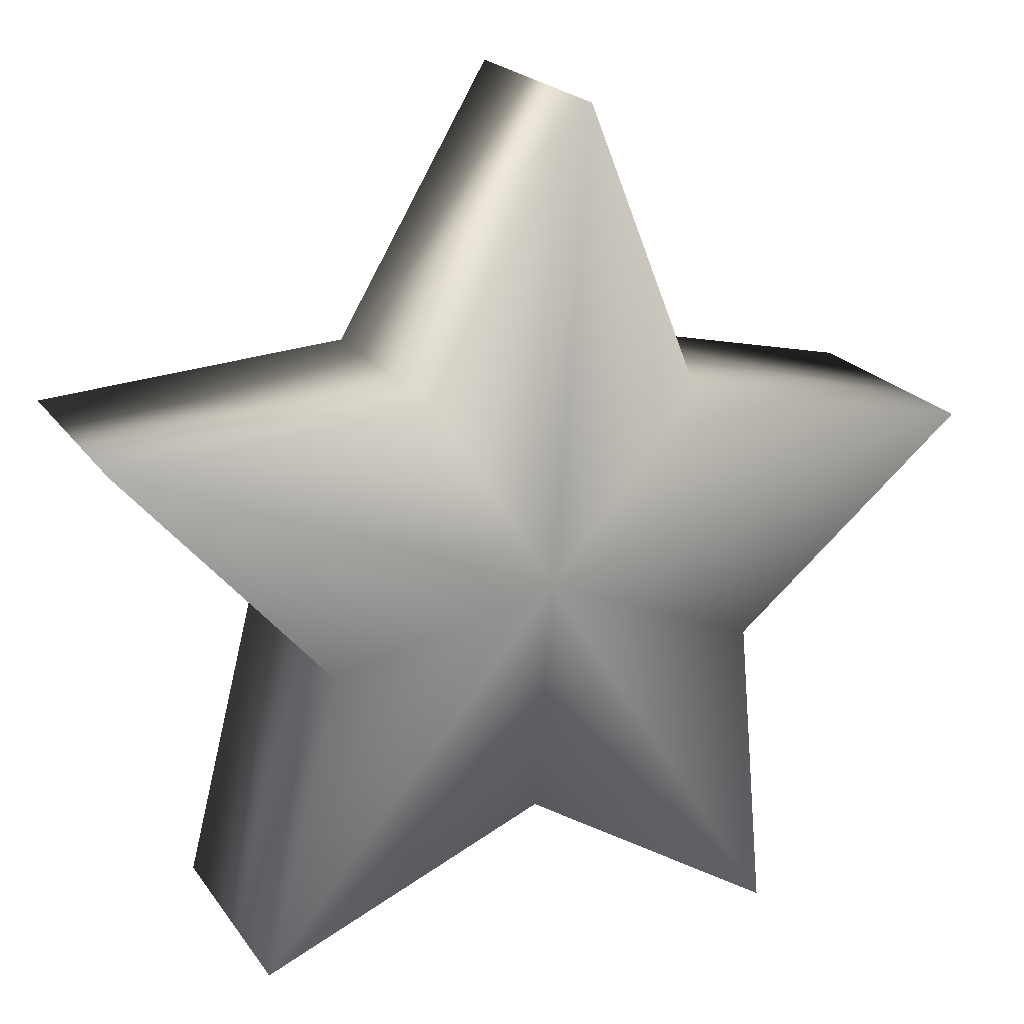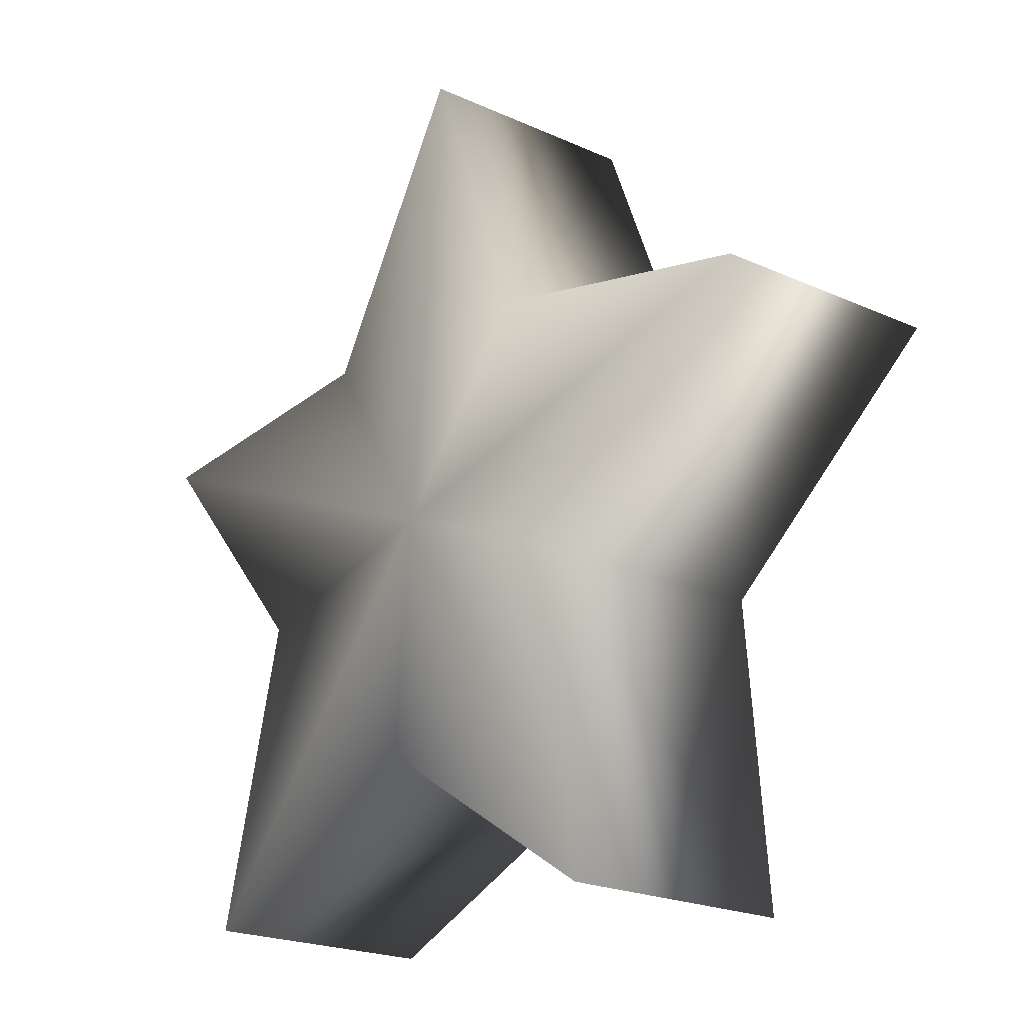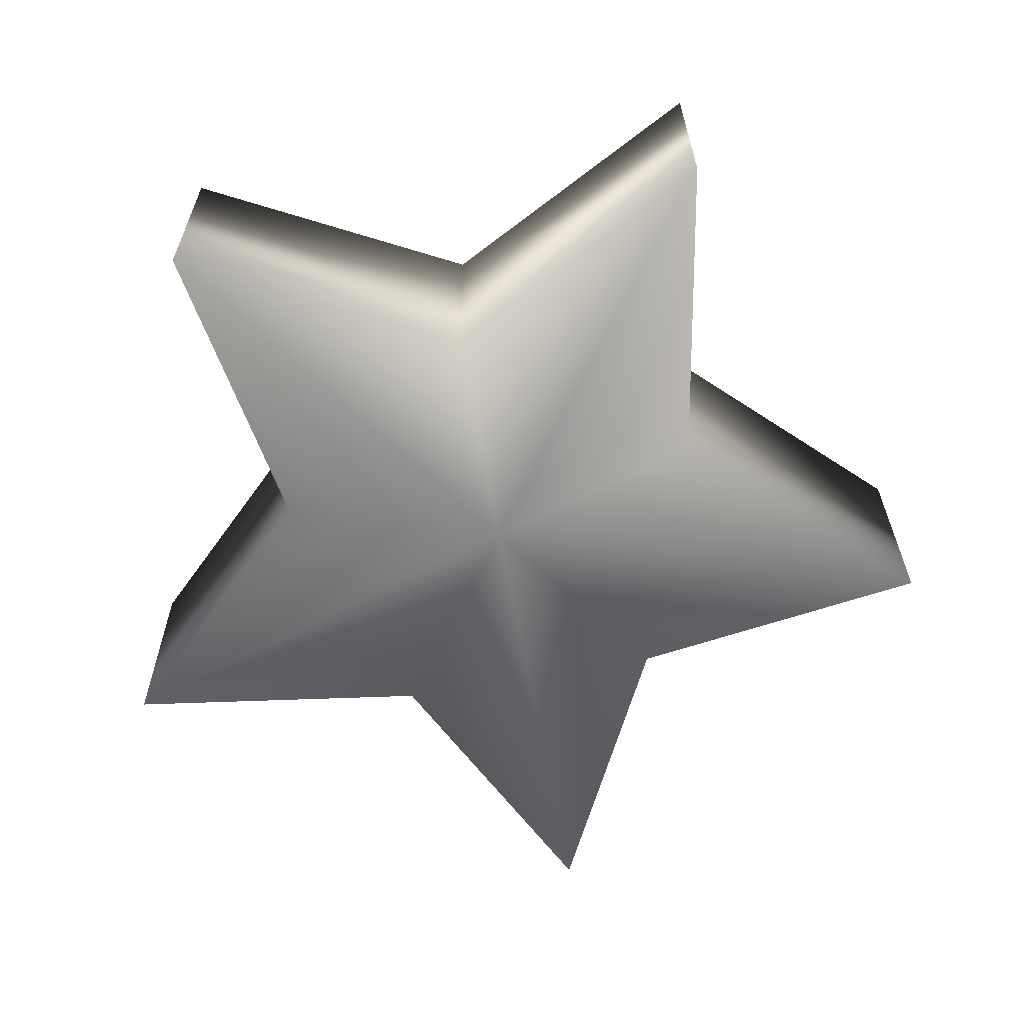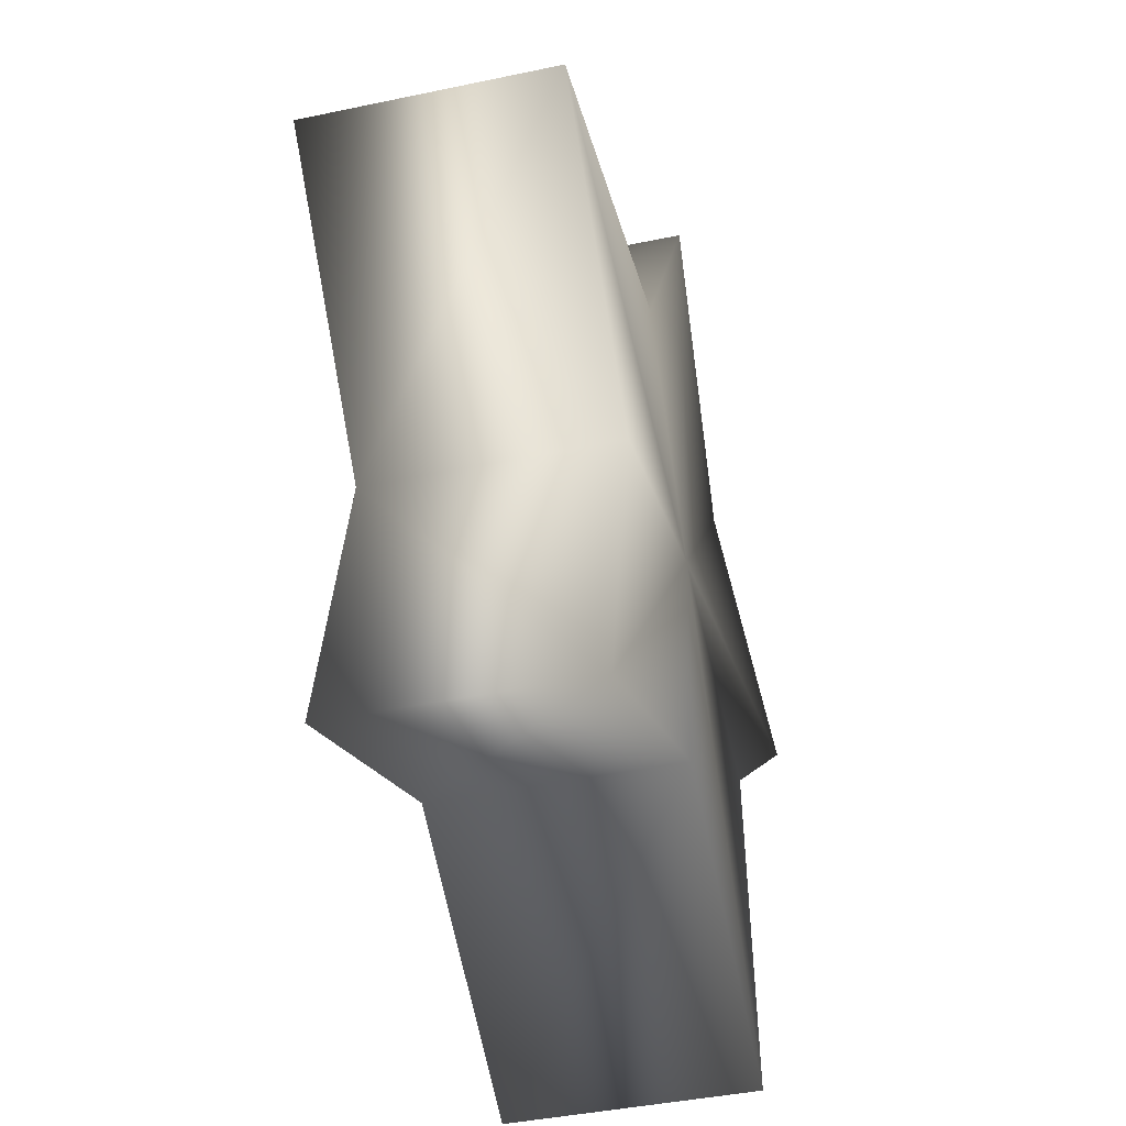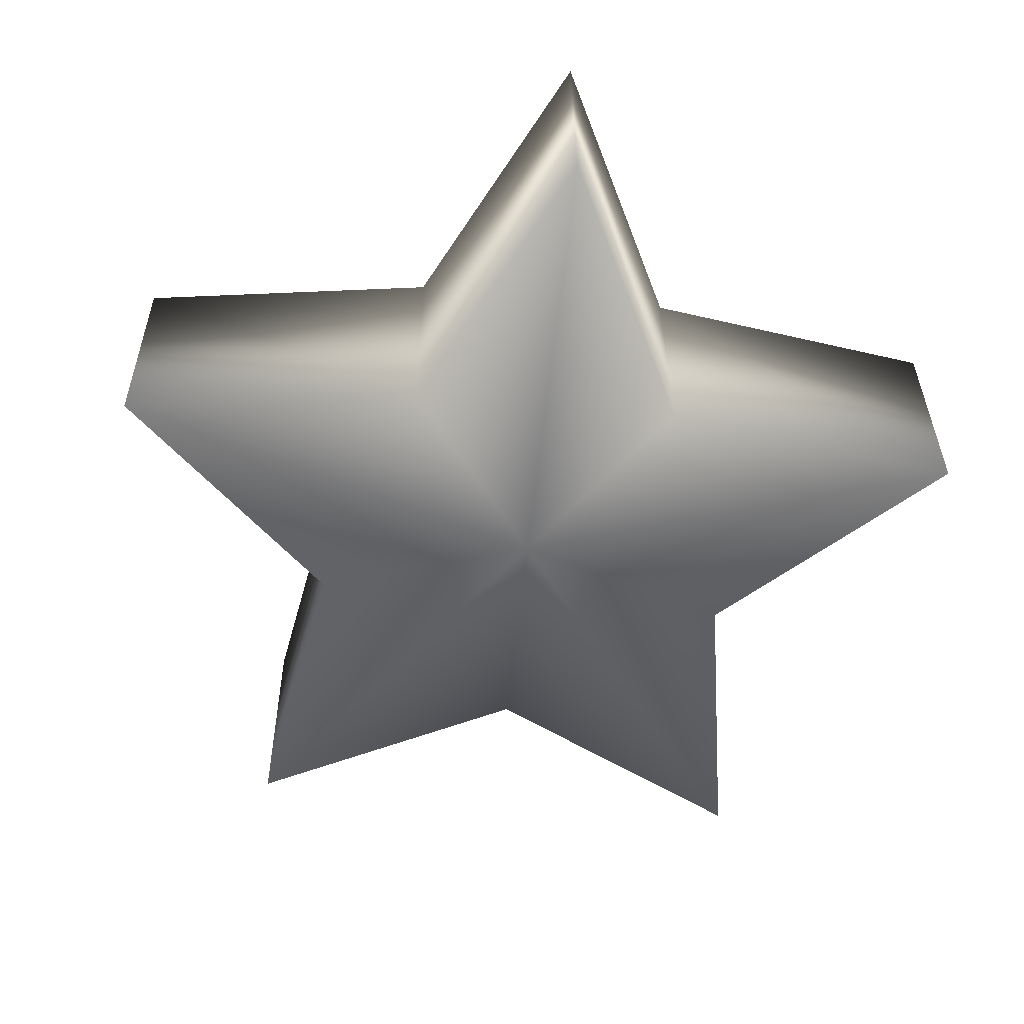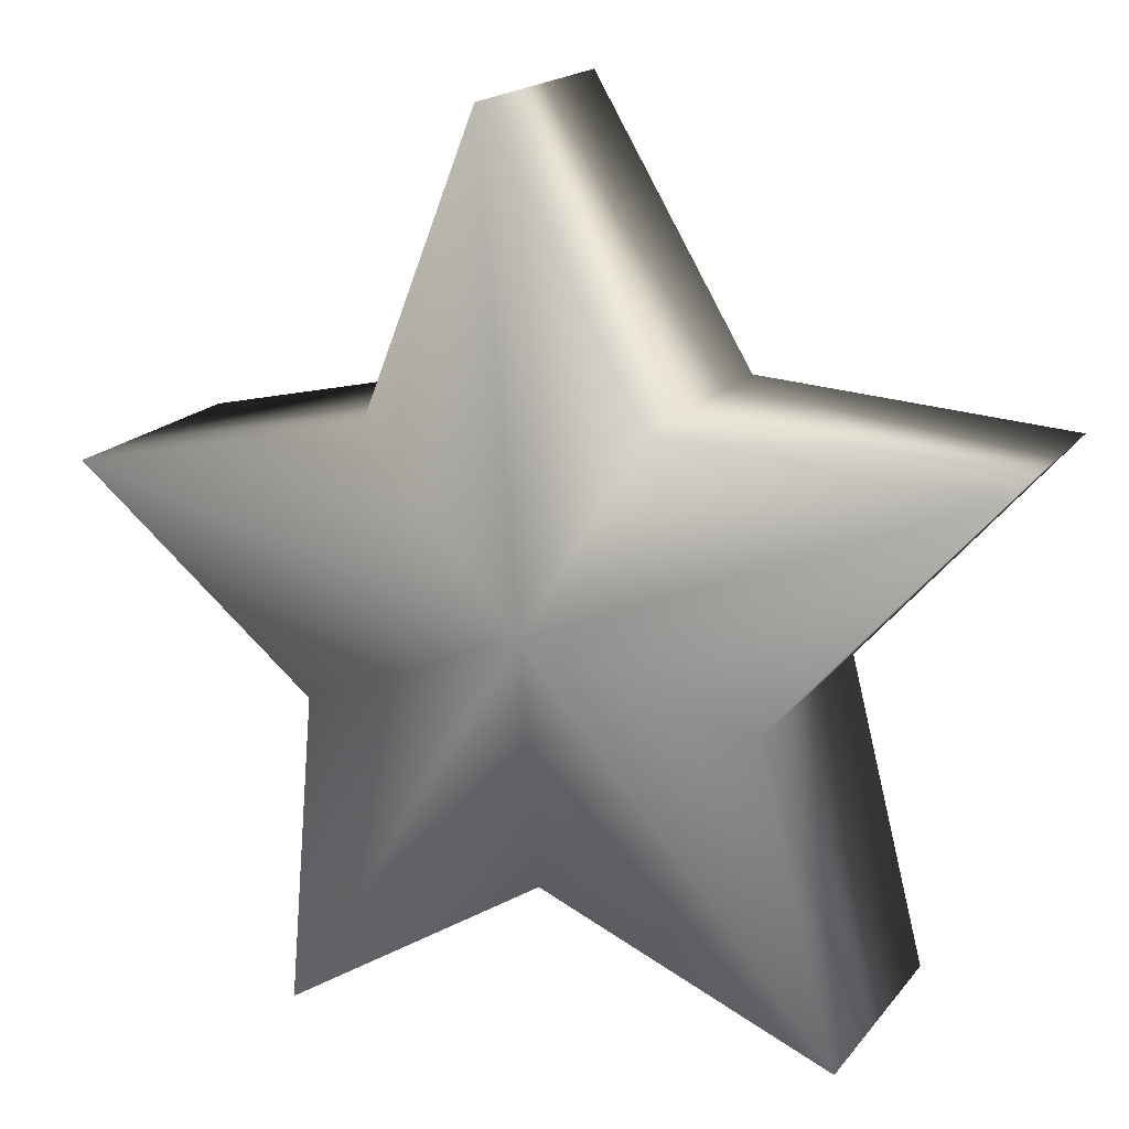
<metadata>
{"format":"obj","ext":"obj","renderer":"f3d","projection":"perspective","resolution":1024,"background":"white","views":[{"elev":21.2,"azim":-25.5,"up":"+Y"},{"elev":-21.1,"azim":50.9,"up":"+Y"},{"elev":-62.4,"azim":5.7,"up":"+Z"},{"elev":-40.2,"azim":-75.8,"up":"+Y"},{"elev":-55.2,"azim":-46.4,"up":"+Z"},{"elev":17.7,"azim":-154.6,"up":"+Y"}]}
</metadata>
<code>
g objMesh
v 0.5518 1.263 -0.0754
v 0.2192 0.8746 -0.07579
v 1.214 1.112 -0.07137
v 0.301 1.894 -0.07896
v -0.04733 1.311 -0.07874
v -0.725 1.267 -0.08217
v -0.2782 0.7559 -0.078
v -0.4462 0.09793 -0.07657
v 0.1783 0.3649 -0.07421
v 0.7522 0.001804 -0.06989
v 0.6913 0.6782 -0.0726
v 1.217 1.11 -0.5827
v 0.5545 1.261 -0.5867
v 0.3037 1.892 -0.5903
v -0.04462 1.309 -0.5901
v -0.7223 1.266 -0.5935
v -0.2755 0.7541 -0.5893
v -0.4435 0.09613 -0.5879
v 0.181 0.3631 -0.5855
v 0.7549 -0 -0.5812
v 0.694 0.6764 -0.5839
v 0.2219 0.8728 -0.5871
f 1 2 3
f 2 1 4
f 2 4 5
f 2 5 6
f 2 6 7
f 2 7 8
f 2 8 9
f 2 9 10
f 2 10 11
f 2 11 3
f 12 13 3
f 1 3 13
f 4 1 14
f 13 14 1
f 5 4 15
f 14 15 4
f 6 5 16
f 15 16 5
f 7 6 17
f 16 17 6
f 8 7 17
f 17 18 8
f 9 8 19
f 18 19 8
f 10 9 20
f 19 20 9
f 11 10 20
f 20 21 11
f 3 11 21
f 21 12 3
f 22 13 12
f 13 22 14
f 14 22 15
f 15 22 16
f 16 22 17
f 17 22 18
f 18 22 19
f 19 22 20
f 20 22 21
f 21 22 12

</code>
